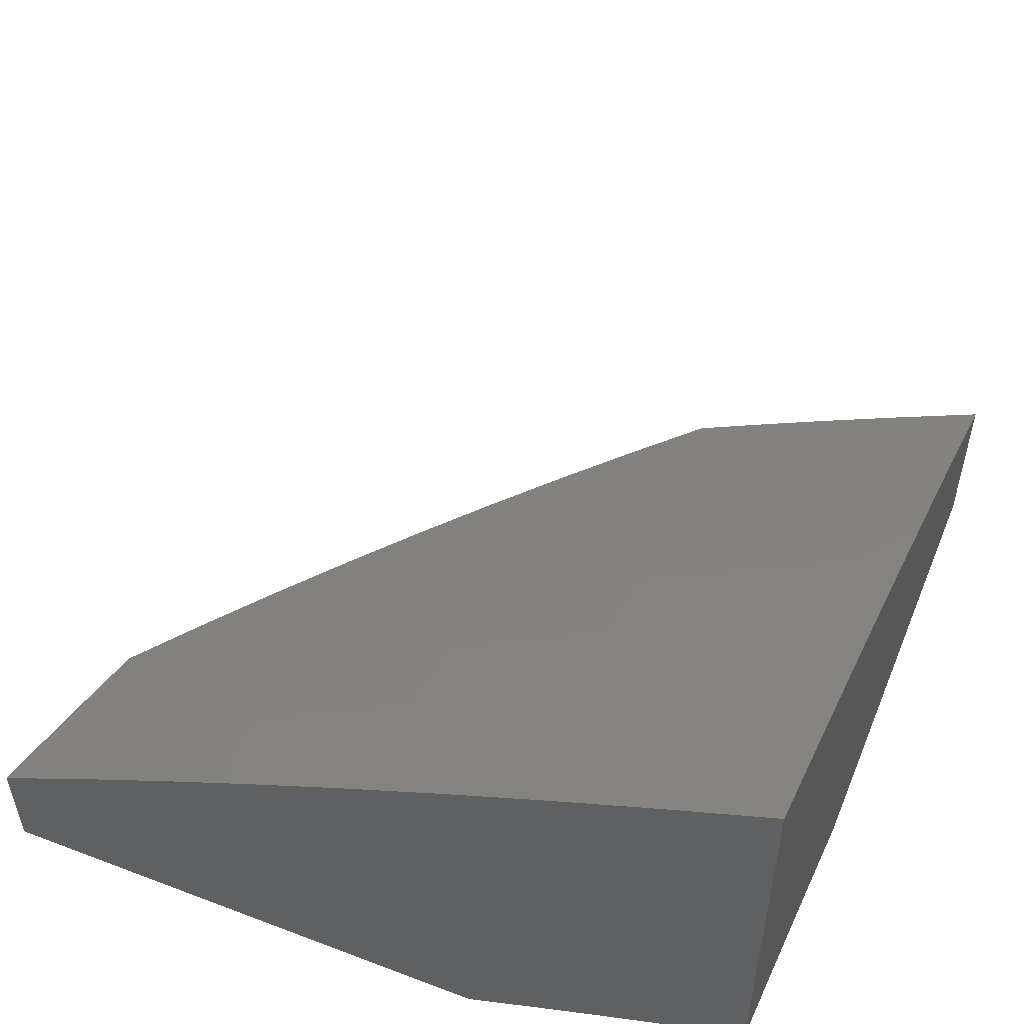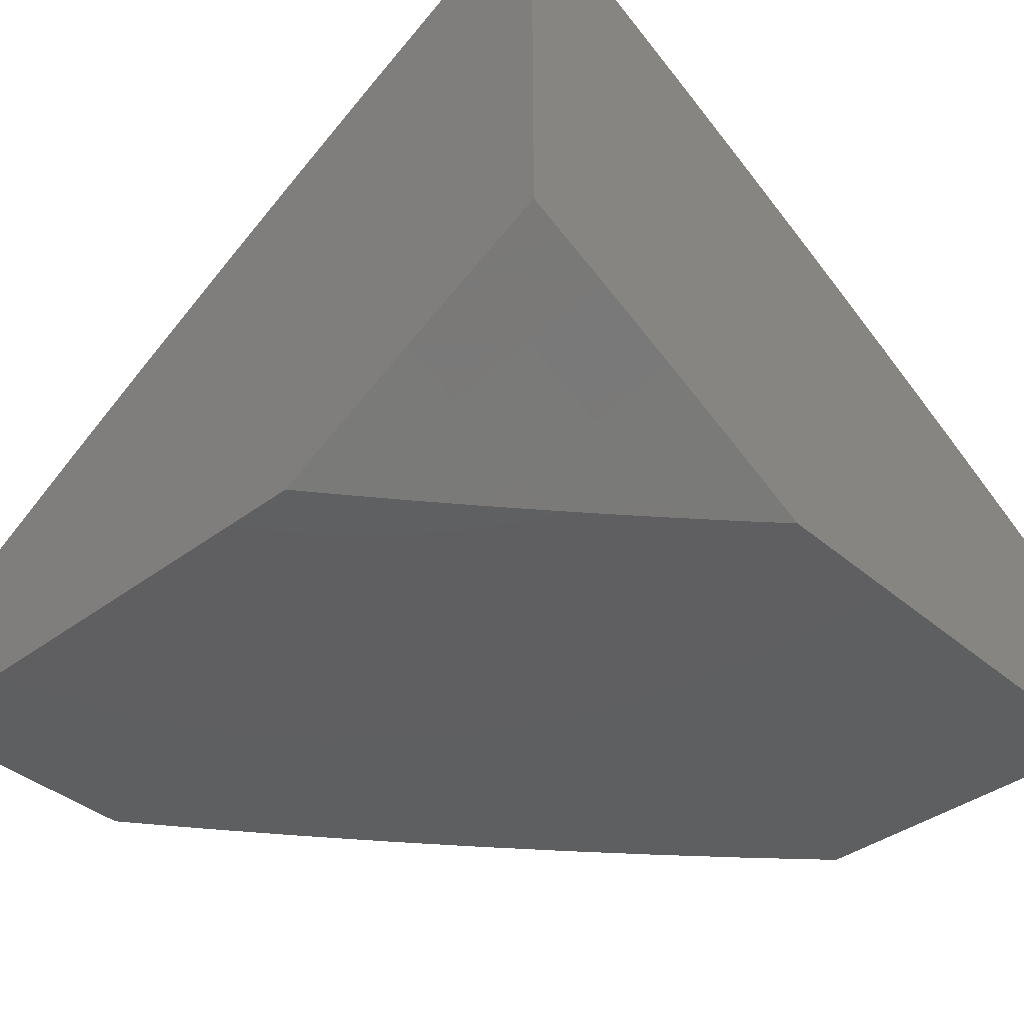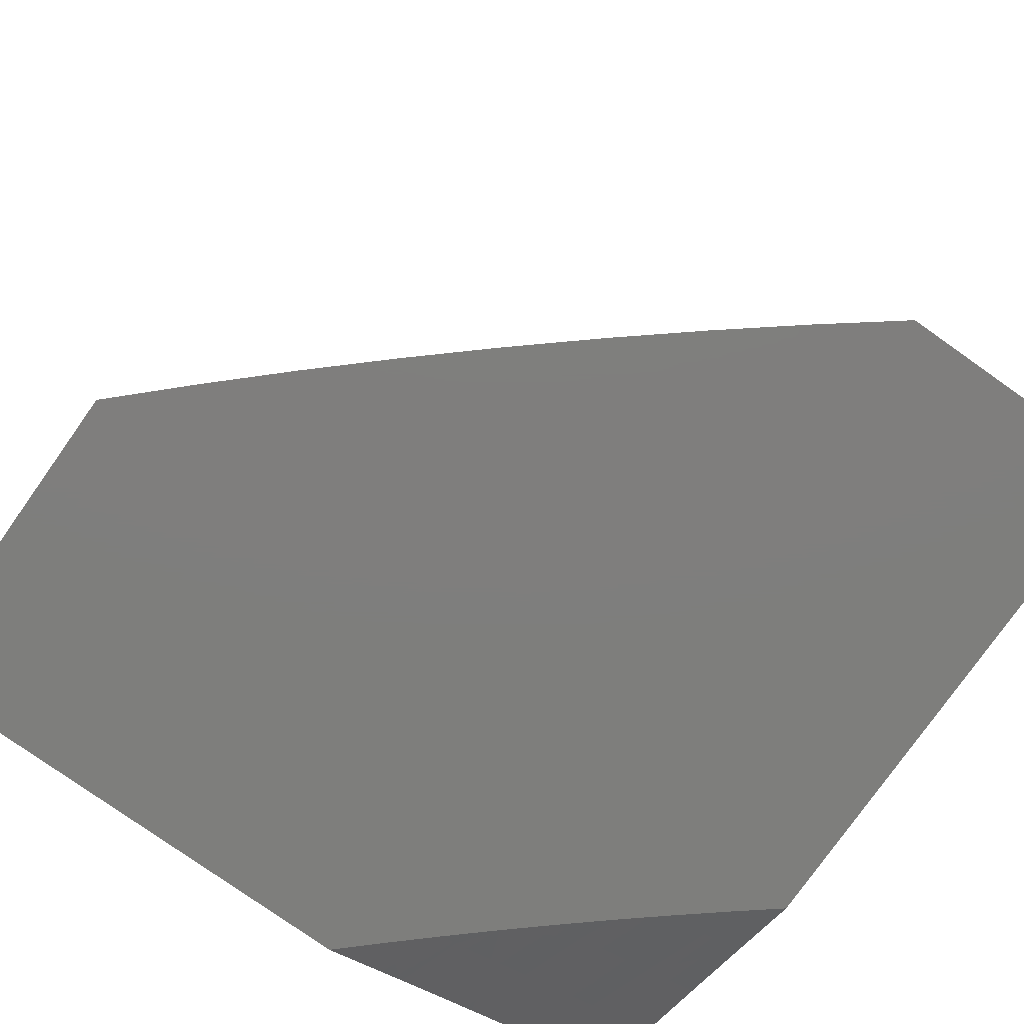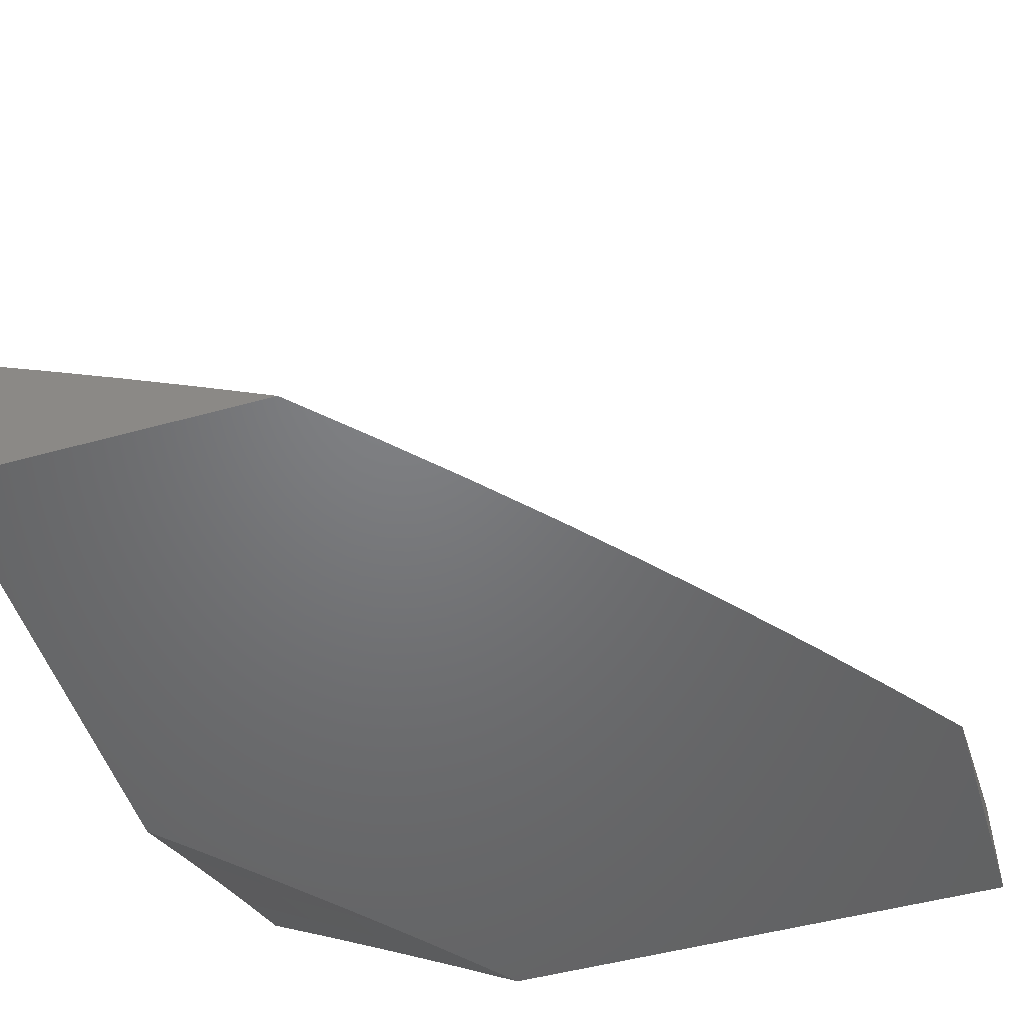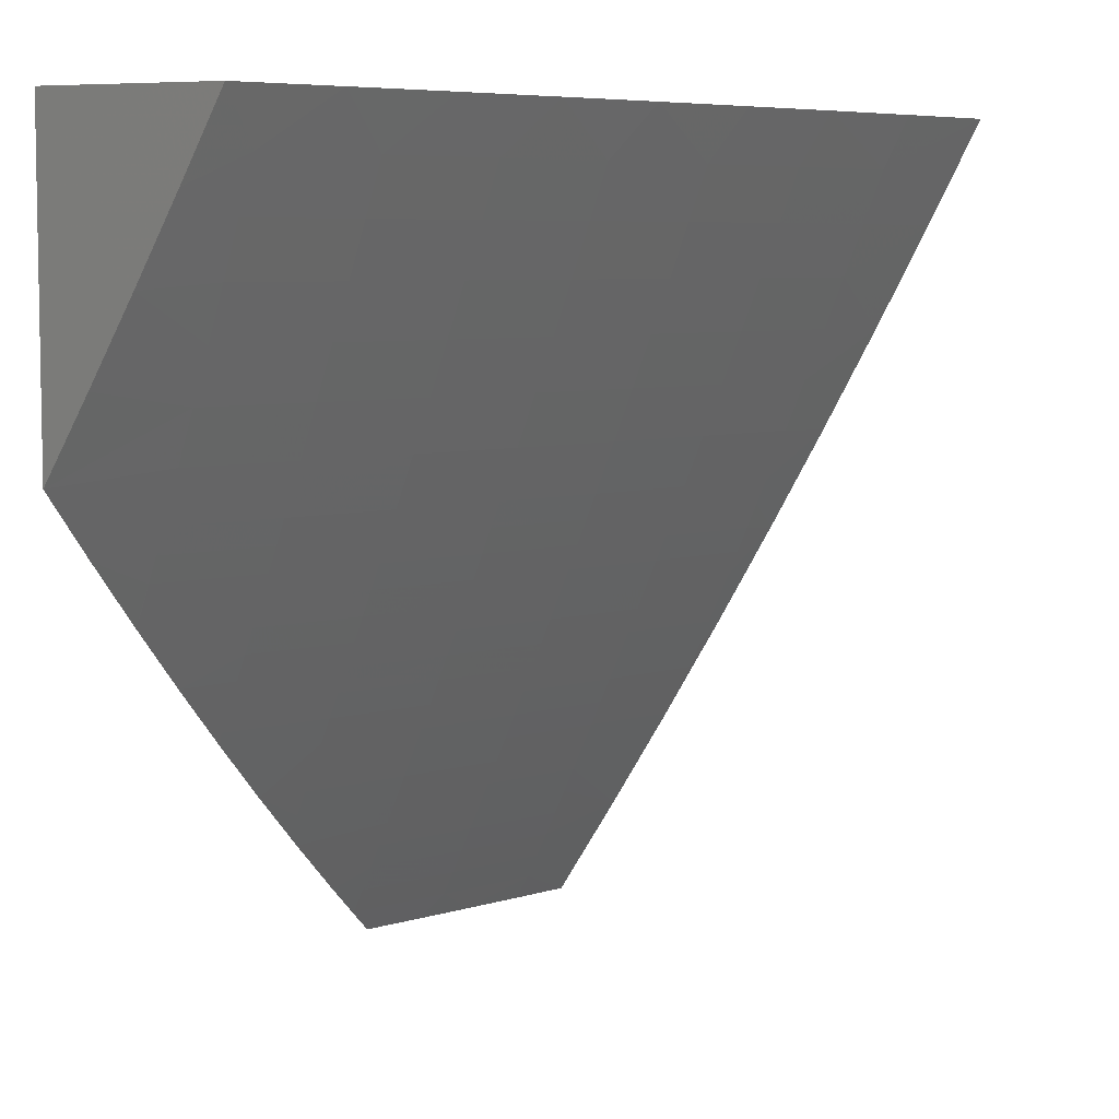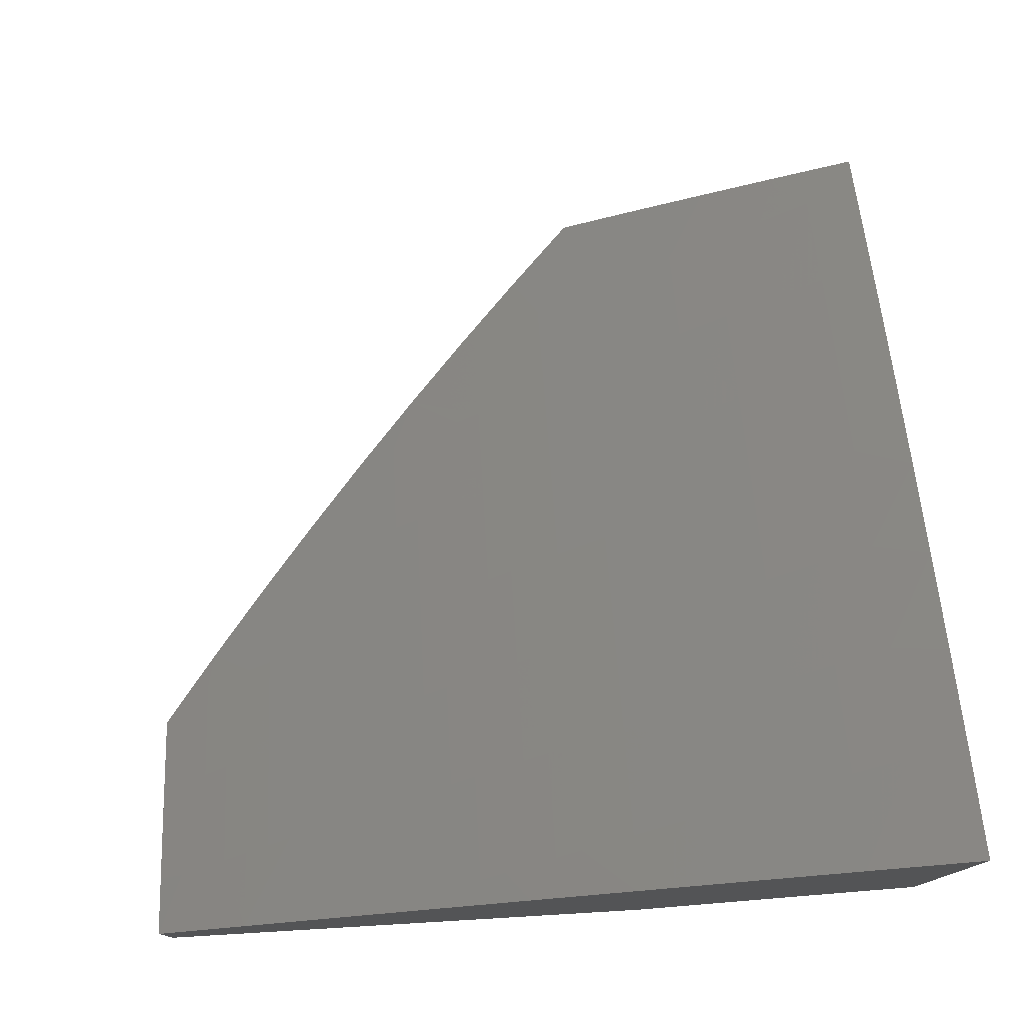
<metadata>
{"format":"stl","ext":"stl","renderer":"f3d","projection":"perspective","resolution":1024,"background":"white","views":[{"elev":52.6,"azim":-67.8,"up":"+Y"},{"elev":-38.9,"azim":-46.8,"up":"+Y"},{"elev":-78.1,"azim":144.7,"up":"+Y"},{"elev":-50.1,"azim":106.9,"up":"+Y"},{"elev":6.4,"azim":112.7,"up":"+Z"},{"elev":77.7,"azim":-93.4,"up":"+Y"}]}
</metadata>
<code>
# stl→obj: 188 verts, 372 faces
v 4.412 9 -5
v 4.31 9.047 -5
v 4.362 9 -5.046
v 4.292 9.01 -5.089
v 4.312 9 -5.092
v 4.261 9 -5.137
v 4.241 9.034 -5.089
v 4.19 9.056 -5.089
v 4.207 9.093 -5
v 4.104 9.138 -5
v 4 9.182 -5
v 4 9.138 -5.089
v 4.087 9.101 -5.089
v 4.172 9.019 -5.178
v 4.21 9 -5.182
v 4.158 9 -5.226
v 4.07 9.063 -5.178
v 4.106 9 -5.27
v 4.052 9.025 -5.267
v 4.053 9 -5.313
v 4 9.047 -5.267
v 4 9 -5.355
v 4 9.093 -5.179
v 4.225 9.035 -6
v 4.207 9.063 -5.969
v 4.3 9 -6
v 4.338 9.001 -5.969
v 4.392 9 -5.929
v 4.345 9.017 -5.939
v 4.352 9.032 -5.908
v 4.222 9.094 -5.908
v 4.229 9.109 -5.877
v 4.097 9.169 -5.877
v 4.104 9.185 -5.846
v 4 9.212 -5.878
v 4.111 9.2 -5.815
v 4 9.284 -5.755
v 4.118 9.215 -5.784
v 4.125 9.231 -5.753
v 4.25 9.155 -5.784
v 4.257 9.17 -5.753
v 4.382 9.093 -5.784
v 4.389 9.108 -5.753
v 4.513 9.029 -5.784
v 4.52 9.044 -5.753
v 4.571 9 -5.783
v 4.528 9.058 -5.722
v 4.535 9.073 -5.691
v 4.403 9.138 -5.691
v 4.41 9.153 -5.66
v 4.278 9.215 -5.66
v 4.285 9.23 -5.629
v 4.152 9.291 -5.629
v 4.158 9.305 -5.598
v 4.024 9.364 -5.598
v 4.031 9.379 -5.567
v 4 9.425 -5.507
v 4.037 9.394 -5.536
v 4.043 9.408 -5.504
v 4.171 9.335 -5.536
v 4.178 9.349 -5.504
v 4.305 9.274 -5.536
v 4.312 9.288 -5.504
v 4.438 9.211 -5.536
v 4.445 9.225 -5.504
v 4.571 9.145 -5.536
v 4.578 9.16 -5.504
v 4.703 9.078 -5.536
v 4.711 9.092 -5.504
v 4.835 9.009 -5.536
v 4.842 9.023 -5.504
v 4.832 9 -5.553
v 4.917 9 -5.474
v 4.85 9.037 -5.473
v 4.857 9.051 -5.442
v 4.725 9.12 -5.442
v 4.739 9.148 -5.379
v 4.606 9.216 -5.379
v 4.62 9.243 -5.316
v 4.486 9.309 -5.316
v 4.499 9.336 -5.253
v 4.364 9.4 -5.253
v 4.376 9.427 -5.19
v 4.24 9.489 -5.19
v 4.252 9.516 -5.127
v 4.115 9.576 -5.127
v 4.127 9.603 -5.063
v 4 9.624 -5.128
v 4 9.688 -5
v 4.151 9.07 -6
v 4.076 9.122 -5.969
v 4.083 9.138 -5.939
v 4 9.137 -6
v 4.075 9.104 -6
v 4 9.356 -5.632
v 4.005 9.319 -5.691
v 4.132 9.246 -5.722
v 4.018 9.349 -5.629
v 4.011 9.334 -5.66
v 4.145 9.276 -5.66
v 4.138 9.261 -5.691
v 4.271 9.2 -5.691
v 4.264 9.185 -5.722
v 4.396 9.123 -5.722
v 4 9.493 -5.382
v 4.056 9.437 -5.442
v 4.049 9.423 -5.473
v 4 9.56 -5.255
v 4.08 9.494 -5.316
v 4.068 9.466 -5.379
v 4.191 9.378 -5.442
v 4.184 9.364 -5.473
v 4.318 9.302 -5.473
v 4.104 9.549 -5.19
v 4.092 9.522 -5.253
v 4.216 9.434 -5.316
v 4.203 9.406 -5.379
v 4.338 9.345 -5.379
v 4.325 9.317 -5.442
v 4.459 9.253 -5.442
v 4.452 9.239 -5.473
v 4.585 9.174 -5.473
v 4.128 9.634 -5
v 4.255 9.579 -5
v 4.264 9.543 -5.063
v 4.381 9.522 -5
v 4.401 9.48 -5.063
v 4.506 9.463 -5
v 4.537 9.416 -5.063
v 4.631 9.402 -5
v 4.673 9.349 -5.063
v 4.755 9.34 -5
v 4.808 9.281 -5.063
v 4.878 9.277 -5
v 4.943 9.21 -5.063
v 5 9.211 -5
v 5 9.16 -5.099
v 4.929 9.184 -5.127
v 5 9.108 -5.198
v 4.915 9.158 -5.19
v 4.901 9.132 -5.253
v 4.781 9.229 -5.19
v 4.767 9.202 -5.253
v 4.647 9.297 -5.19
v 4.634 9.27 -5.253
v 4.512 9.363 -5.19
v 5 9.054 -5.296
v 4.886 9.105 -5.316
v 4.753 9.175 -5.316
v 5 9 -5.393
v 4.872 9.078 -5.379
v 4.746 9 -5.631
v 4.66 9 -5.708
v 4.666 9.006 -5.691
v 4.674 9.021 -5.66
v 4.681 9.035 -5.629
v 4.55 9.102 -5.629
v 4.557 9.117 -5.598
v 4.425 9.182 -5.598
v 4.432 9.196 -5.567
v 4.298 9.259 -5.567
v 4.542 9.088 -5.66
v 4.418 9.167 -5.629
v 4.292 9.245 -5.598
v 4.165 9.32 -5.567
v 4.505 9.014 -5.815
v 4.482 9 -5.857
v 4.375 9.078 -5.815
v 4.367 9.063 -5.846
v 4.243 9.14 -5.815
v 4.236 9.125 -5.846
v 4.36 9.047 -5.877
v 4.214 9.078 -5.939
v 4.09 9.154 -5.908
v 4.351 9.373 -5.316
v 4.473 9.281 -5.379
v 4.228 9.462 -5.253
v 4.389 9.454 -5.127
v 4.525 9.39 -5.127
v 4.66 9.323 -5.127
v 4.795 9.255 -5.127
v 4.592 9.188 -5.442
v 4.718 9.106 -5.473
v 4.564 9.131 -5.567
v 4.696 9.064 -5.567
v 4.689 9.05 -5.598
v 5 9 -5
v 4 9 -6
f 1 2 3
f 3 2 4
f 3 4 5
f 5 4 6
f 6 4 7
f 6 7 8
f 8 7 9
f 8 9 10
f 4 2 7
f 7 2 9
f 11 12 10
f 10 12 13
f 10 13 8
f 8 13 14
f 8 14 6
f 6 14 15
f 15 14 16
f 16 14 17
f 16 17 18
f 18 17 19
f 18 19 20
f 20 19 21
f 20 21 22
f 12 23 13
f 13 23 17
f 13 17 14
f 23 21 17
f 17 21 19
f 24 25 26
f 26 25 27
f 26 27 28
f 28 27 29
f 28 29 30
f 30 29 31
f 30 31 32
f 32 31 33
f 32 33 34
f 34 33 35
f 34 35 36
f 36 35 37
f 36 37 38
f 38 37 39
f 38 39 40
f 40 39 41
f 40 41 42
f 42 41 43
f 42 43 44
f 44 43 45
f 44 45 46
f 46 45 47
f 46 47 48
f 48 47 49
f 48 49 50
f 50 49 51
f 50 51 52
f 52 51 53
f 52 53 54
f 54 53 55
f 54 55 56
f 56 55 57
f 56 57 58
f 58 57 59
f 58 59 60
f 60 59 61
f 60 61 62
f 62 61 63
f 62 63 64
f 64 63 65
f 64 65 66
f 66 65 67
f 66 67 68
f 68 67 69
f 68 69 70
f 70 69 71
f 70 71 72
f 72 71 73
f 73 71 74
f 73 74 75
f 75 74 76
f 75 76 77
f 77 76 78
f 77 78 79
f 79 78 80
f 79 80 81
f 81 80 82
f 81 82 83
f 83 82 84
f 83 84 85
f 85 84 86
f 85 86 87
f 87 86 88
f 87 88 89
f 24 90 25
f 25 90 91
f 25 91 92
f 92 91 93
f 92 93 35
f 90 94 91
f 91 94 93
f 95 96 37
f 37 96 97
f 37 97 39
f 39 97 41
f 57 55 95
f 95 55 98
f 95 98 99
f 99 98 100
f 99 100 101
f 101 100 102
f 101 102 103
f 103 102 104
f 103 104 43
f 43 104 45
f 105 106 57
f 57 106 107
f 57 107 59
f 59 107 61
f 108 109 105
f 105 109 110
f 105 110 106
f 106 110 111
f 106 111 112
f 112 111 113
f 112 113 63
f 63 113 65
f 88 114 108
f 108 114 115
f 108 115 109
f 109 115 116
f 109 116 117
f 117 116 118
f 117 118 119
f 119 118 120
f 119 120 121
f 121 120 122
f 121 122 67
f 67 122 69
f 89 123 87
f 87 123 124
f 87 124 125
f 125 124 126
f 125 126 127
f 127 126 128
f 127 128 129
f 129 128 130
f 129 130 131
f 131 130 132
f 131 132 133
f 133 132 134
f 133 134 135
f 135 134 136
f 135 136 137
f 135 137 138
f 138 137 139
f 138 139 140
f 140 139 141
f 140 141 142
f 142 141 143
f 142 143 144
f 144 143 145
f 144 145 146
f 146 145 81
f 146 81 83
f 139 147 141
f 141 147 148
f 141 148 143
f 143 148 149
f 143 149 145
f 145 149 79
f 145 79 81
f 147 150 148
f 148 150 151
f 148 151 149
f 149 151 77
f 149 77 79
f 150 73 151
f 151 73 75
f 151 75 77
f 72 152 70
f 70 152 68
f 153 154 152
f 152 154 155
f 152 155 156
f 156 155 157
f 156 157 158
f 158 157 159
f 158 159 160
f 160 159 161
f 160 161 62
f 62 161 60
f 153 46 154
f 154 46 48
f 154 48 162
f 162 48 50
f 162 50 163
f 163 50 52
f 163 52 164
f 164 52 54
f 164 54 165
f 165 54 56
f 165 56 58
f 44 46 166
f 166 46 167
f 166 167 168
f 168 167 169
f 168 169 170
f 170 169 171
f 170 171 36
f 36 171 34
f 167 28 169
f 169 28 172
f 169 172 171
f 171 172 32
f 171 32 34
f 29 27 173
f 173 27 25
f 173 25 92
f 29 173 31
f 31 173 174
f 31 174 33
f 33 174 35
f 174 173 92
f 30 32 172
f 170 40 168
f 168 40 42
f 168 42 166
f 166 42 44
f 36 38 170
f 170 38 40
f 43 41 103
f 103 41 97
f 103 97 101
f 101 97 96
f 101 96 99
f 99 96 95
f 104 102 49
f 49 102 51
f 53 51 100
f 100 51 102
f 163 164 159
f 159 164 161
f 60 161 165
f 165 161 164
f 160 62 64
f 112 63 61
f 65 113 121
f 121 113 119
f 117 119 111
f 111 119 113
f 118 175 176
f 176 175 80
f 176 80 78
f 80 175 82
f 82 175 177
f 82 177 84
f 84 177 114
f 84 114 86
f 86 114 88
f 177 175 116
f 116 175 118
f 83 178 146
f 146 178 179
f 146 179 144
f 144 179 180
f 144 180 142
f 142 180 181
f 142 181 140
f 140 181 138
f 178 127 179
f 179 127 129
f 179 129 180
f 180 129 131
f 180 131 181
f 181 131 133
f 181 133 138
f 138 133 135
f 83 85 178
f 178 85 125
f 178 125 127
f 118 176 120
f 120 176 182
f 120 182 122
f 122 182 183
f 122 183 69
f 69 183 71
f 182 176 78
f 67 65 121
f 160 64 184
f 184 64 66
f 184 66 185
f 185 66 68
f 185 68 152
f 162 163 157
f 157 163 159
f 45 104 47
f 47 104 49
f 28 30 172
f 35 174 92
f 55 53 98
f 98 53 100
f 58 60 165
f 106 112 107
f 107 112 61
f 109 117 110
f 110 117 111
f 114 177 115
f 115 177 116
f 87 125 85
f 183 182 76
f 76 182 78
f 160 184 158
f 158 184 186
f 158 186 156
f 156 186 152
f 186 184 185
f 154 162 155
f 155 162 157
f 71 183 74
f 74 183 76
f 152 186 185
f 10 126 11
f 11 126 124
f 11 124 123
f 126 10 128
f 128 10 9
f 128 9 130
f 130 9 2
f 130 2 132
f 132 2 1
f 132 1 134
f 134 1 187
f 134 187 136
f 123 89 11
f 21 95 22
f 22 95 37
f 22 37 35
f 21 23 95
f 95 23 57
f 57 23 12
f 57 12 105
f 105 12 11
f 105 11 108
f 108 11 88
f 88 11 89
f 93 188 35
f 35 188 22
f 93 94 188
f 188 94 90
f 188 90 24
f 24 26 188
f 3 72 1
f 1 72 73
f 1 73 187
f 187 73 150
f 3 5 72
f 72 5 152
f 152 5 6
f 152 6 153
f 153 6 15
f 153 15 16
f 153 16 46
f 46 16 18
f 46 18 167
f 167 18 20
f 167 20 22
f 167 22 28
f 28 22 188
f 28 188 26
f 150 147 187
f 187 147 139
f 187 139 137
f 137 136 187

</code>
